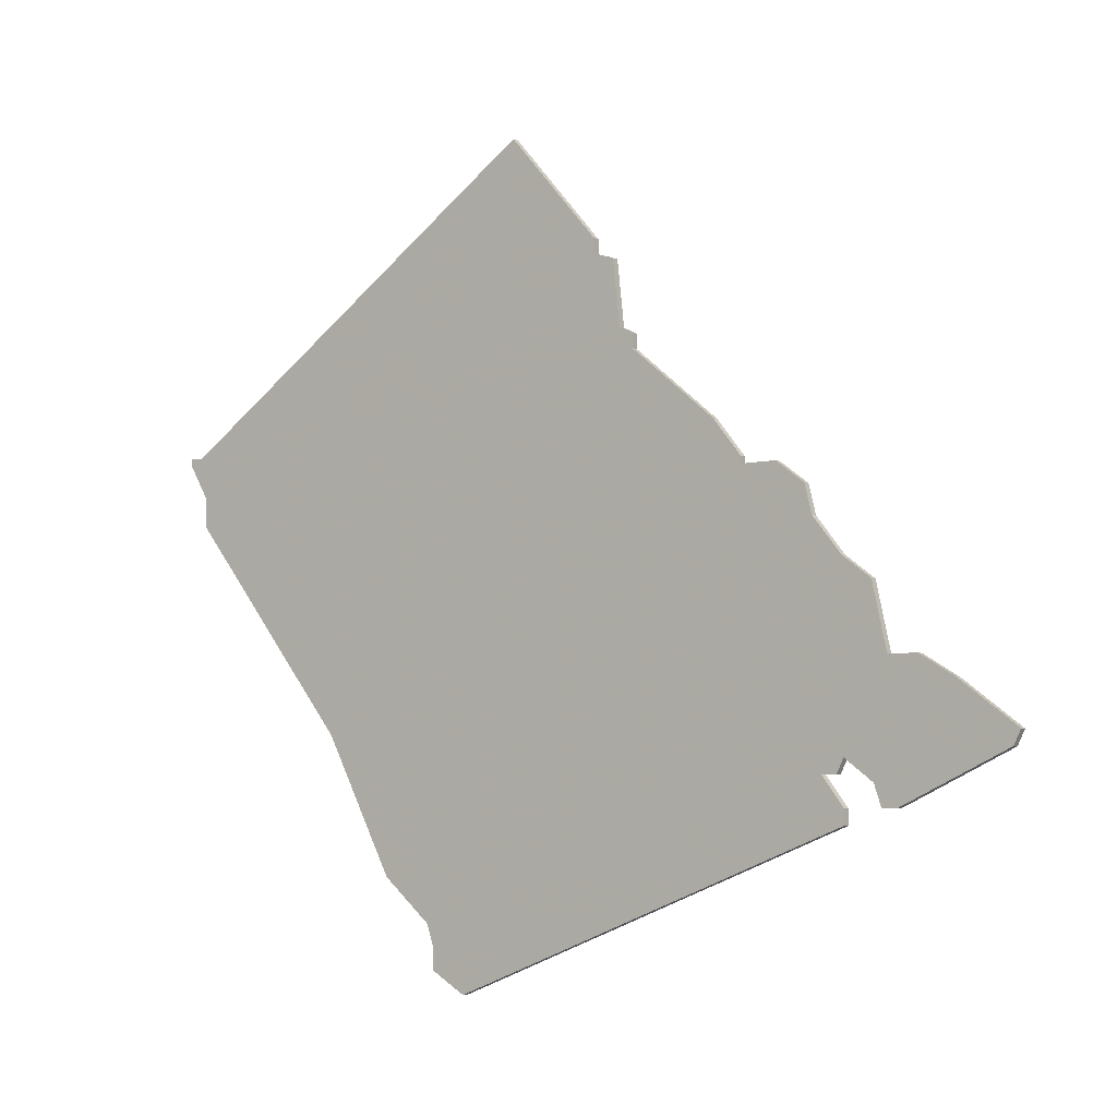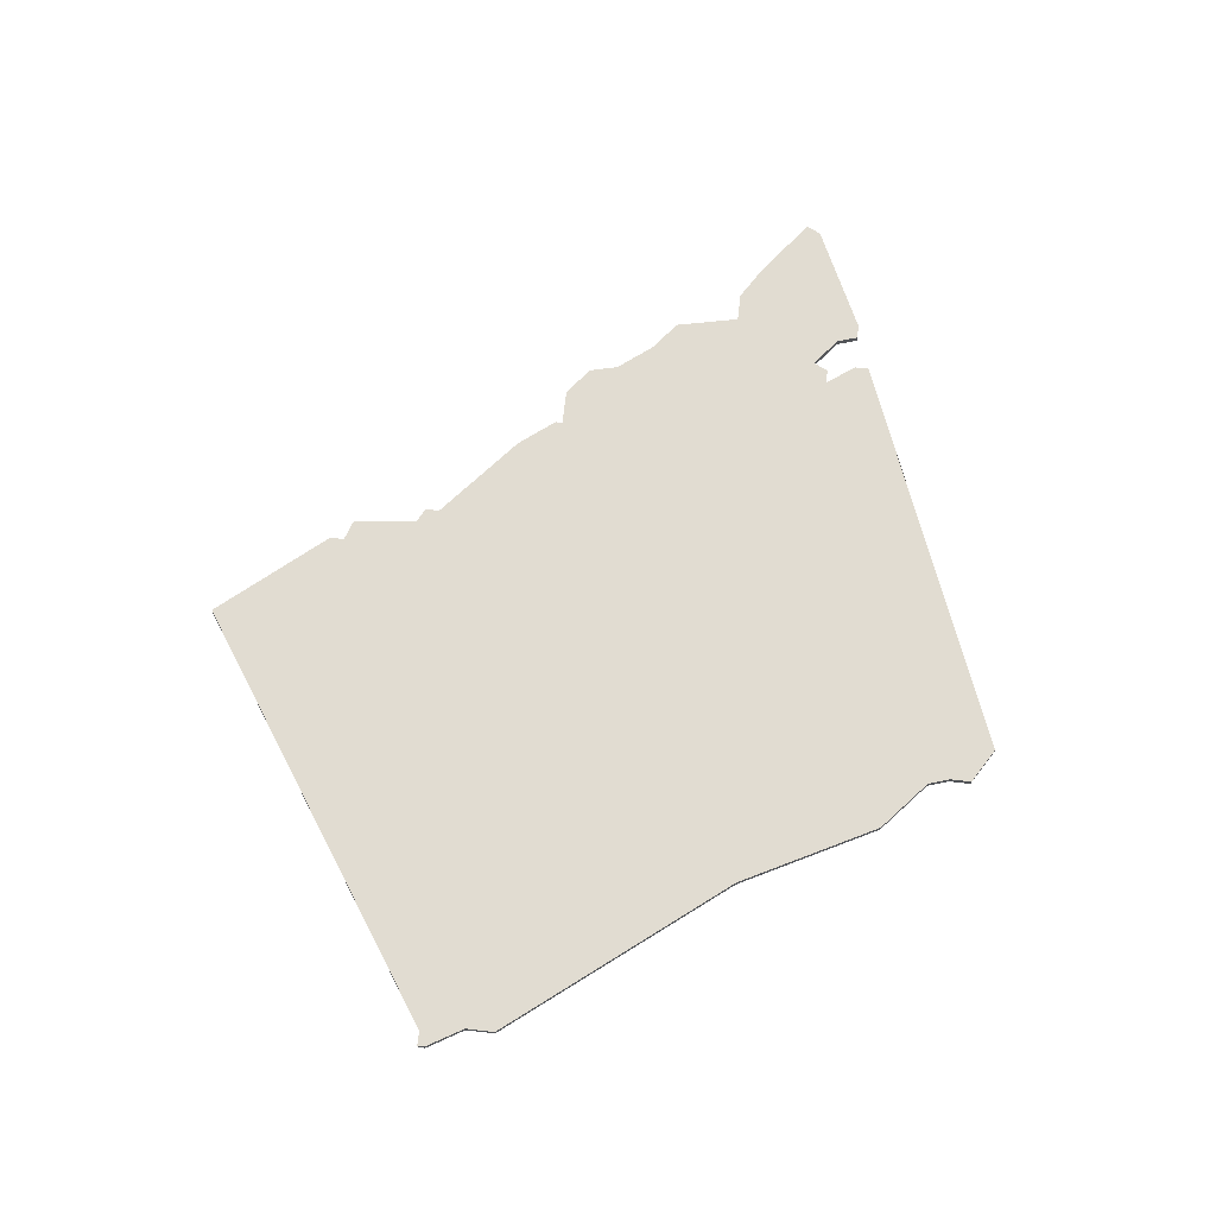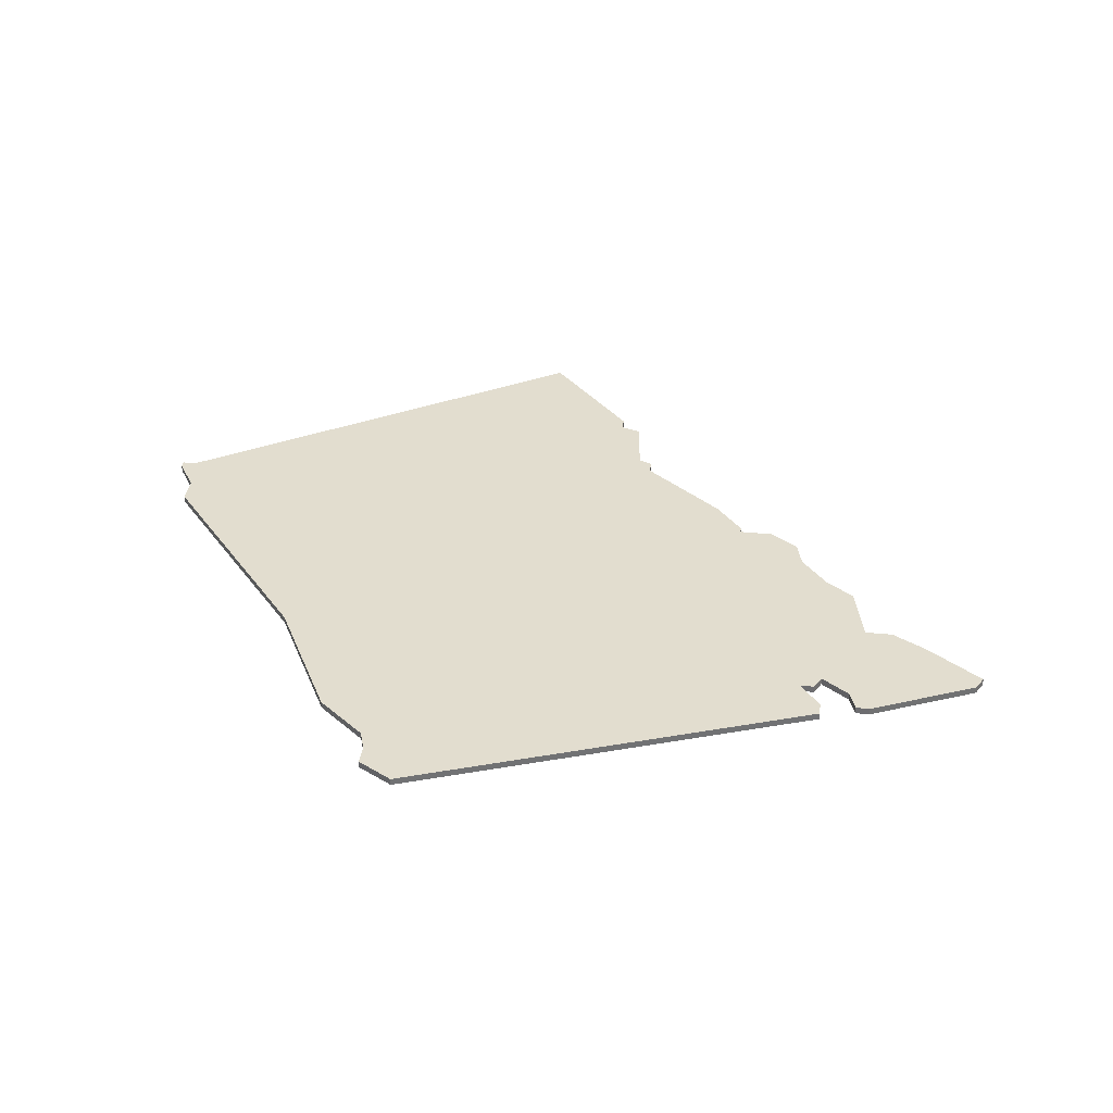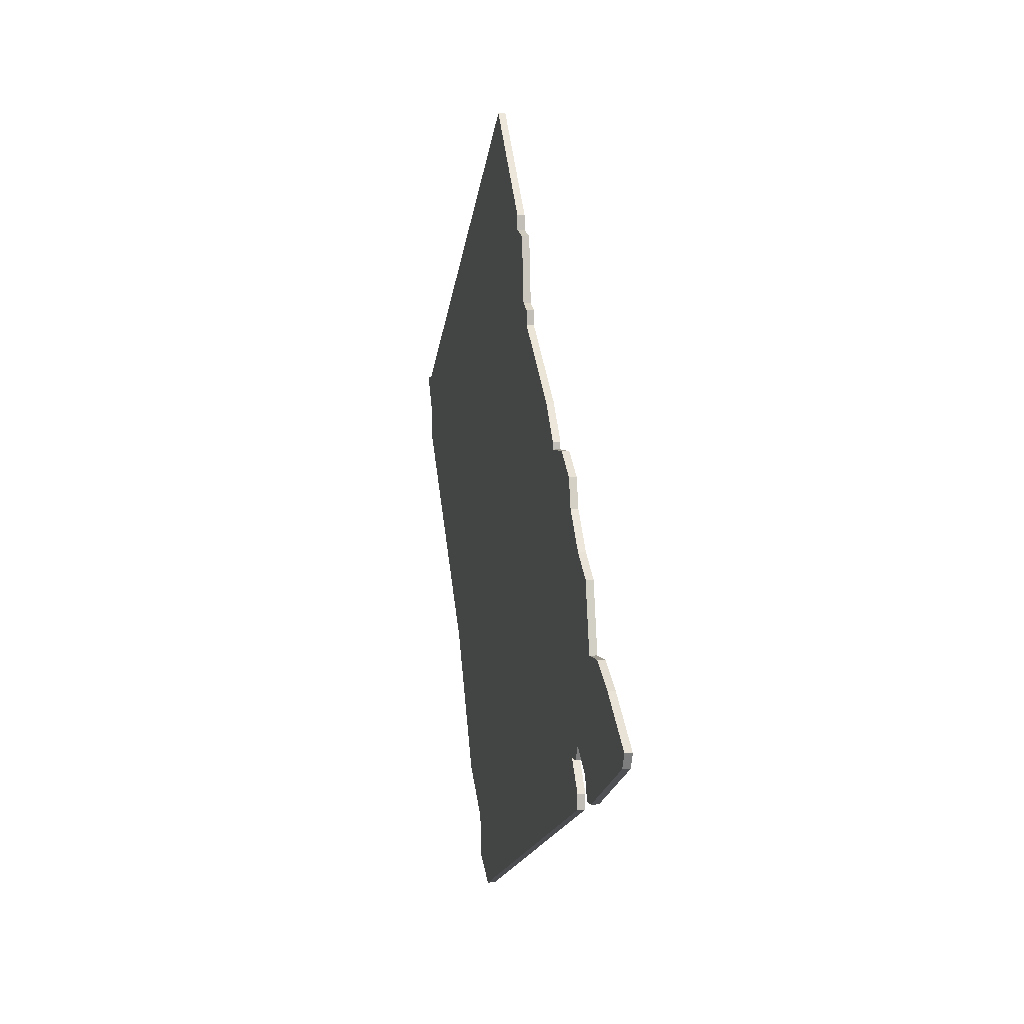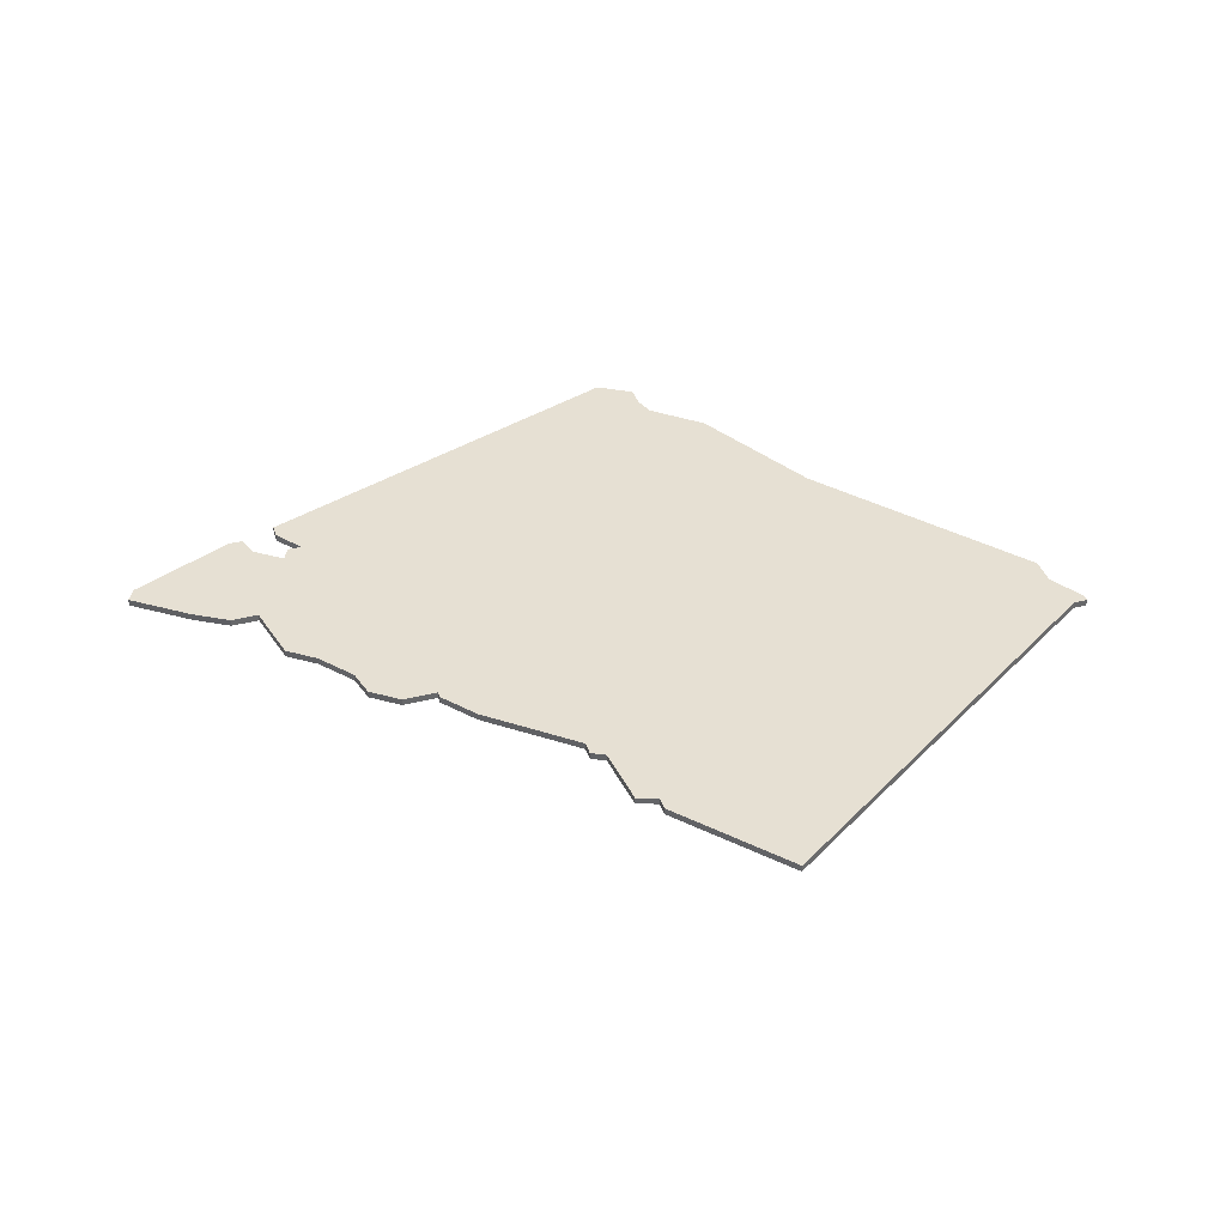
<metadata>
{"format":"obj","ext":"obj","renderer":"f3d","projection":"perspective","resolution":1024,"background":"white","views":[{"elev":-5.6,"azim":36.3,"up":"+Y"},{"elev":69.0,"azim":-83.4,"up":"+Z"},{"elev":34.8,"azim":7.8,"up":"+Z"},{"elev":4.1,"azim":78.2,"up":"+Y"},{"elev":38.3,"azim":162.5,"up":"+Z"}]}
</metadata>
<code>
v 4277 -1296 0
v 4221 -1334 0
v 4219 -1334 0
v 4219 -1335 0
v 4222 -1340 0
v 4222 -1344 0
v 4246 -1374 0
v 4256 -1393 0
v 4263 -1399 0
v 4264 -1402 0
v 4264 -1405 0
v 4269 -1408 0
v 4326 -1386 0
v 4326 -1384 0
v 4323 -1380 0
v 4325 -1380 0
v 4326 -1378 0
v 4330 -1381 0
v 4331 -1384 0
v 4333 -1384 0
v 4348 -1377 0
v 4349 -1375 0
v 4341 -1369 0
v 4336 -1366 0
v 4332 -1366 0
v 4330 -1357 0
v 4326 -1354 0
v 4322 -1349 0
v 4321 -1345 0
v 4317 -1342 0
v 4312 -1342 0
v 4312 -1341 0
v 4308 -1336 0
v 4296 -1326 0
v 4296 -1324 0
v 4294 -1323 0
v 4293 -1314 0
v 4290 -1313 0
v 4290 -1311 0
v 4277 -1296 1
v 4221 -1334 1
v 4219 -1334 1
v 4219 -1335 1
v 4222 -1340 1
v 4222 -1344 1
v 4246 -1374 1
v 4256 -1393 1
v 4263 -1399 1
v 4264 -1402 1
v 4264 -1405 1
v 4269 -1408 1
v 4326 -1386 1
v 4326 -1384 1
v 4323 -1380 1
v 4325 -1380 1
v 4326 -1378 1
v 4330 -1381 1
v 4331 -1384 1
v 4333 -1384 1
v 4348 -1377 1
v 4349 -1375 1
v 4341 -1369 1
v 4336 -1366 1
v 4332 -1366 1
v 4330 -1357 1
v 4326 -1354 1
v 4322 -1349 1
v 4321 -1345 1
v 4317 -1342 1
v 4312 -1342 1
v 4312 -1341 1
v 4308 -1336 1
v 4296 -1326 1
v 4296 -1324 1
v 4294 -1323 1
v 4293 -1314 1
v 4290 -1313 1
v 4290 -1311 1
f 2 1 39
f 4 3 2
f 7 6 5
f 9 8 7
f 12 11 10
f 14 13 12
f 17 16 15
f 20 19 18
f 22 21 20
f 24 23 22
f 27 26 25
f 30 29 28
f 33 32 31
f 36 35 34
f 38 37 36
f 2 39 38
f 5 4 2
f 12 10 9
f 15 14 12
f 22 20 18
f 25 24 22
f 28 27 25
f 31 30 28
f 34 33 31
f 2 38 36
f 7 5 2
f 15 12 9
f 22 18 17
f 31 28 25
f 2 36 34
f 9 7 2
f 17 15 9
f 25 22 17
f 34 31 25
f 9 2 34
f 25 17 9
f 9 34 25
f 78 40 41
f 41 42 43
f 44 45 46
f 46 47 48
f 49 50 51
f 51 52 53
f 54 55 56
f 57 58 59
f 59 60 61
f 61 62 63
f 64 65 66
f 67 68 69
f 70 71 72
f 73 74 75
f 75 76 77
f 77 78 41
f 41 43 44
f 48 49 51
f 51 53 54
f 57 59 61
f 61 63 64
f 64 66 67
f 67 69 70
f 70 72 73
f 75 77 41
f 41 44 46
f 48 51 54
f 56 57 61
f 64 67 70
f 73 75 41
f 41 46 48
f 48 54 56
f 56 61 64
f 64 70 73
f 73 41 48
f 48 56 64
f 64 73 48
f 41 40 2
f 2 40 1
f 42 41 3
f 3 41 2
f 43 42 4
f 4 42 3
f 44 43 5
f 5 43 4
f 45 44 6
f 6 44 5
f 46 45 7
f 7 45 6
f 47 46 8
f 8 46 7
f 48 47 9
f 9 47 8
f 49 48 10
f 10 48 9
f 50 49 11
f 11 49 10
f 51 50 12
f 12 50 11
f 52 51 13
f 13 51 12
f 53 52 14
f 14 52 13
f 54 53 15
f 15 53 14
f 55 54 16
f 16 54 15
f 56 55 17
f 17 55 16
f 57 56 18
f 18 56 17
f 58 57 19
f 19 57 18
f 59 58 20
f 20 58 19
f 60 59 21
f 21 59 20
f 61 60 22
f 22 60 21
f 62 61 23
f 23 61 22
f 63 62 24
f 24 62 23
f 64 63 25
f 25 63 24
f 65 64 26
f 26 64 25
f 66 65 27
f 27 65 26
f 67 66 28
f 28 66 27
f 68 67 29
f 29 67 28
f 69 68 30
f 30 68 29
f 70 69 31
f 31 69 30
f 71 70 32
f 32 70 31
f 72 71 33
f 33 71 32
f 73 72 34
f 34 72 33
f 74 73 35
f 35 73 34
f 75 74 36
f 36 74 35
f 76 75 37
f 37 75 36
f 77 76 38
f 38 76 37
f 40 78 1
f 1 78 39
f 78 77 39
f 39 77 38

</code>
